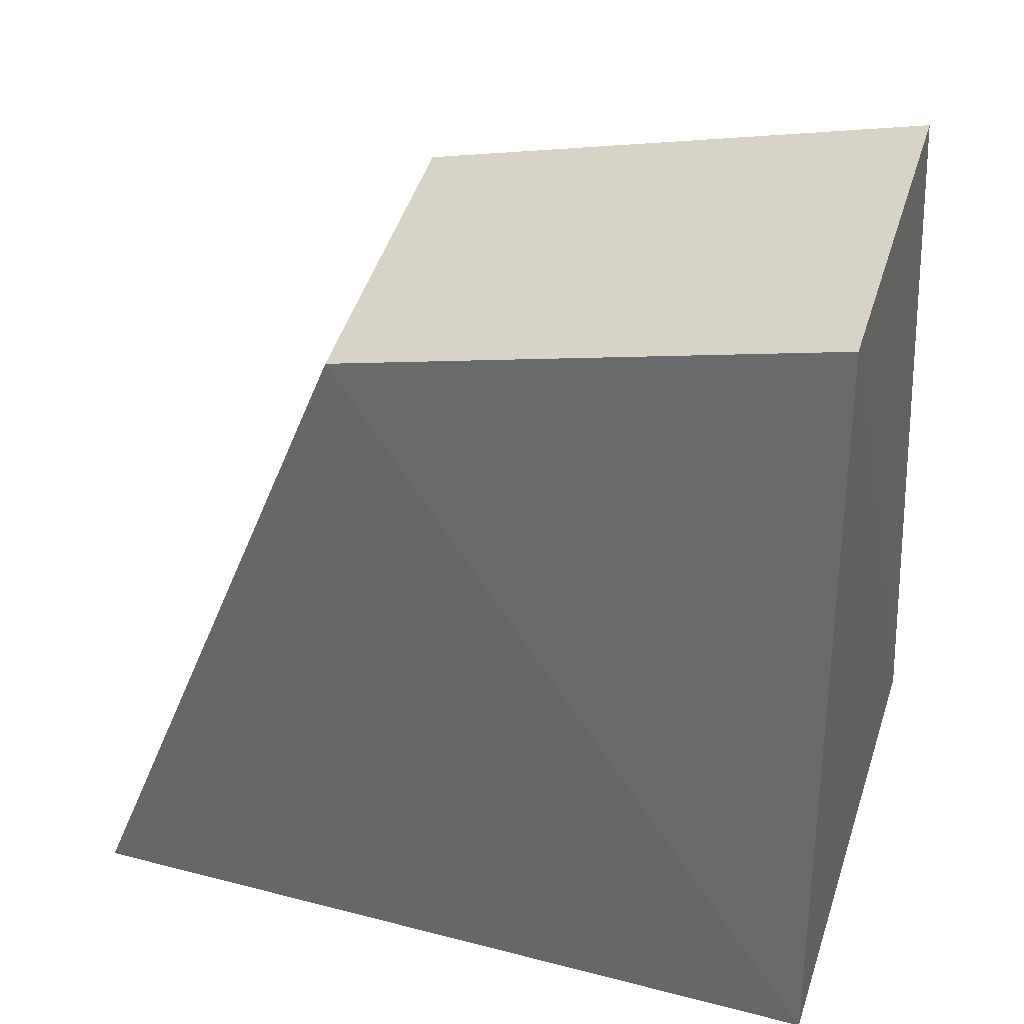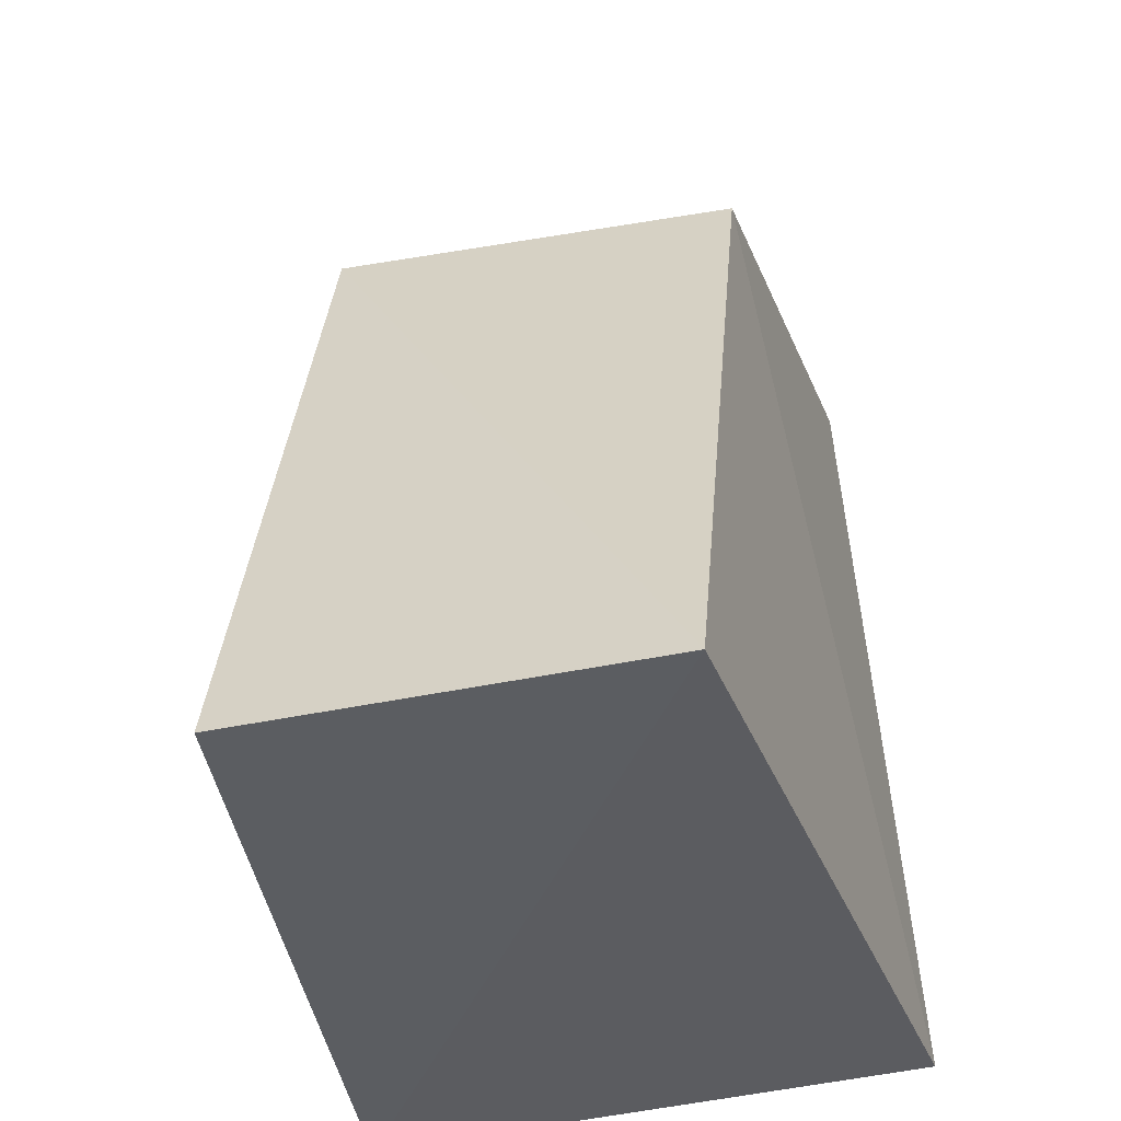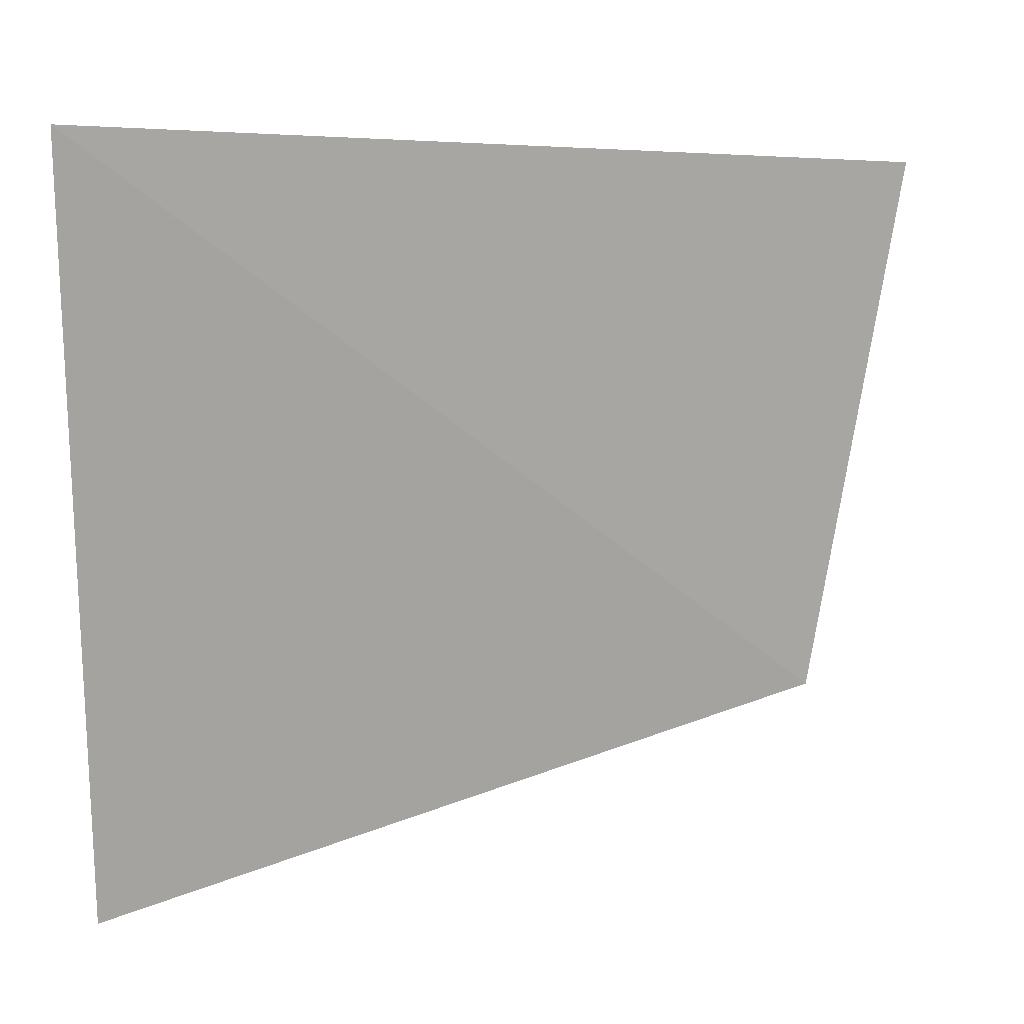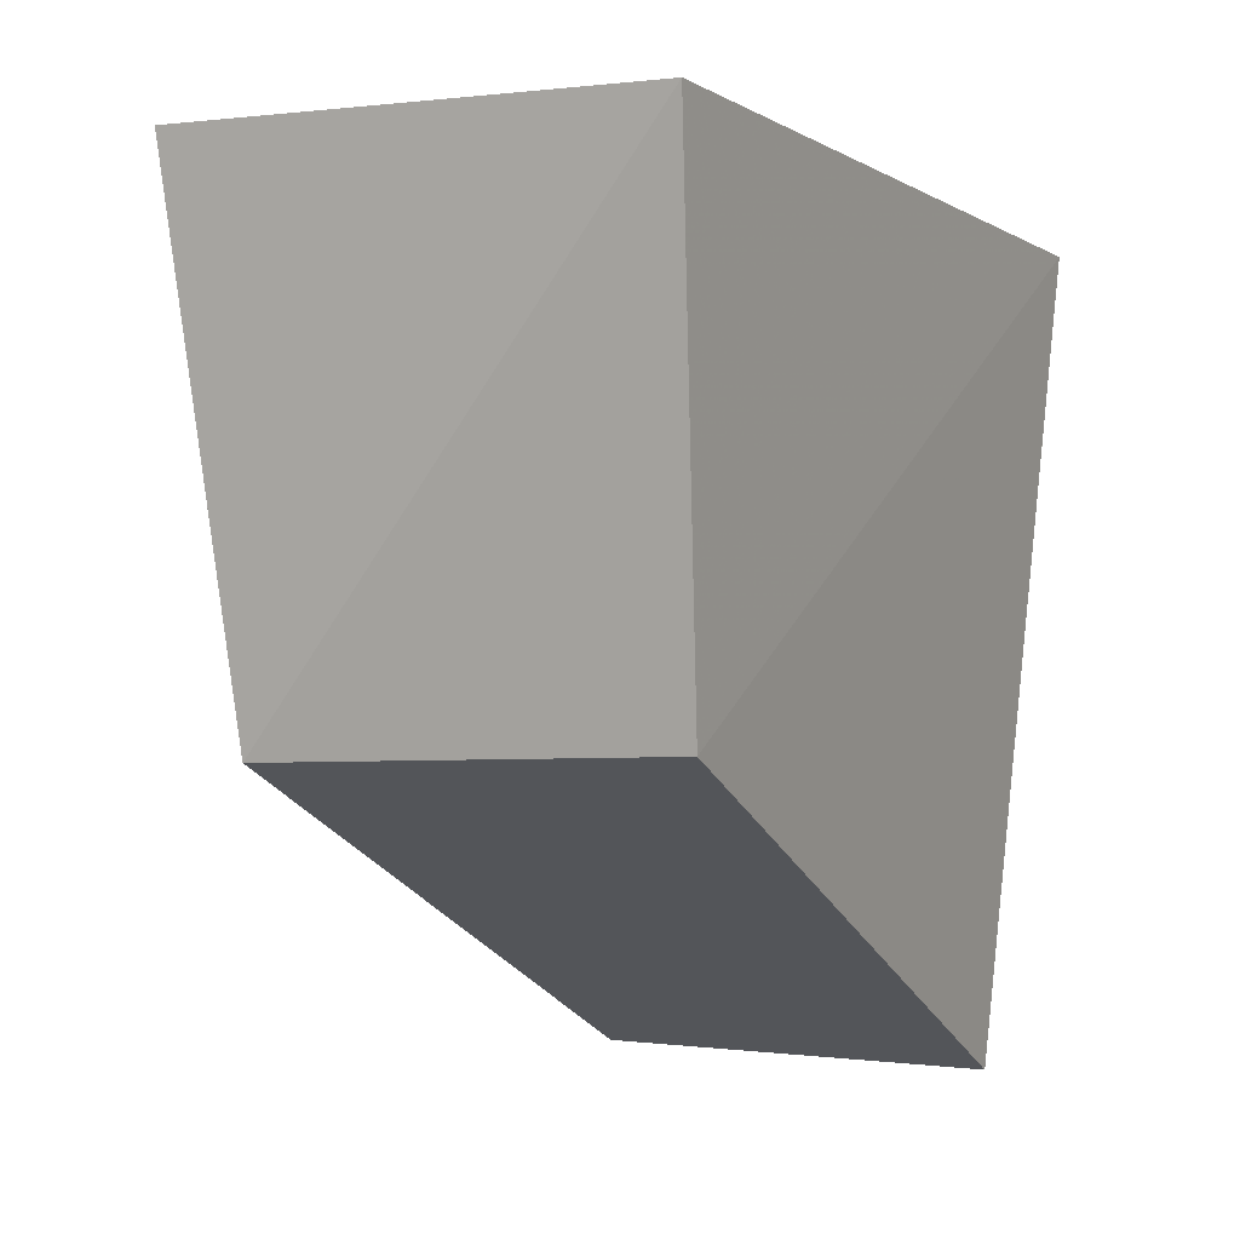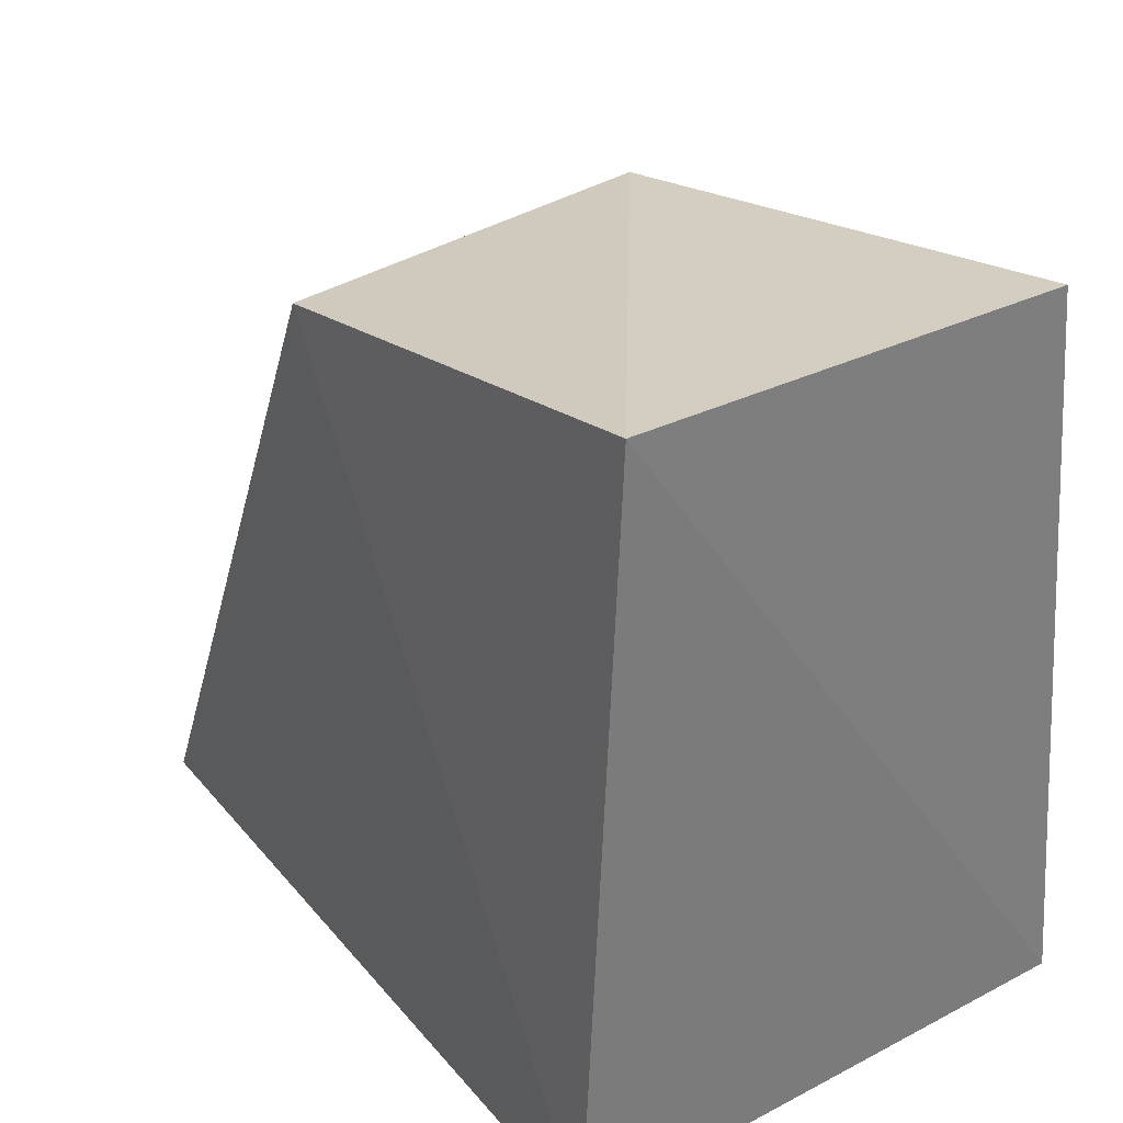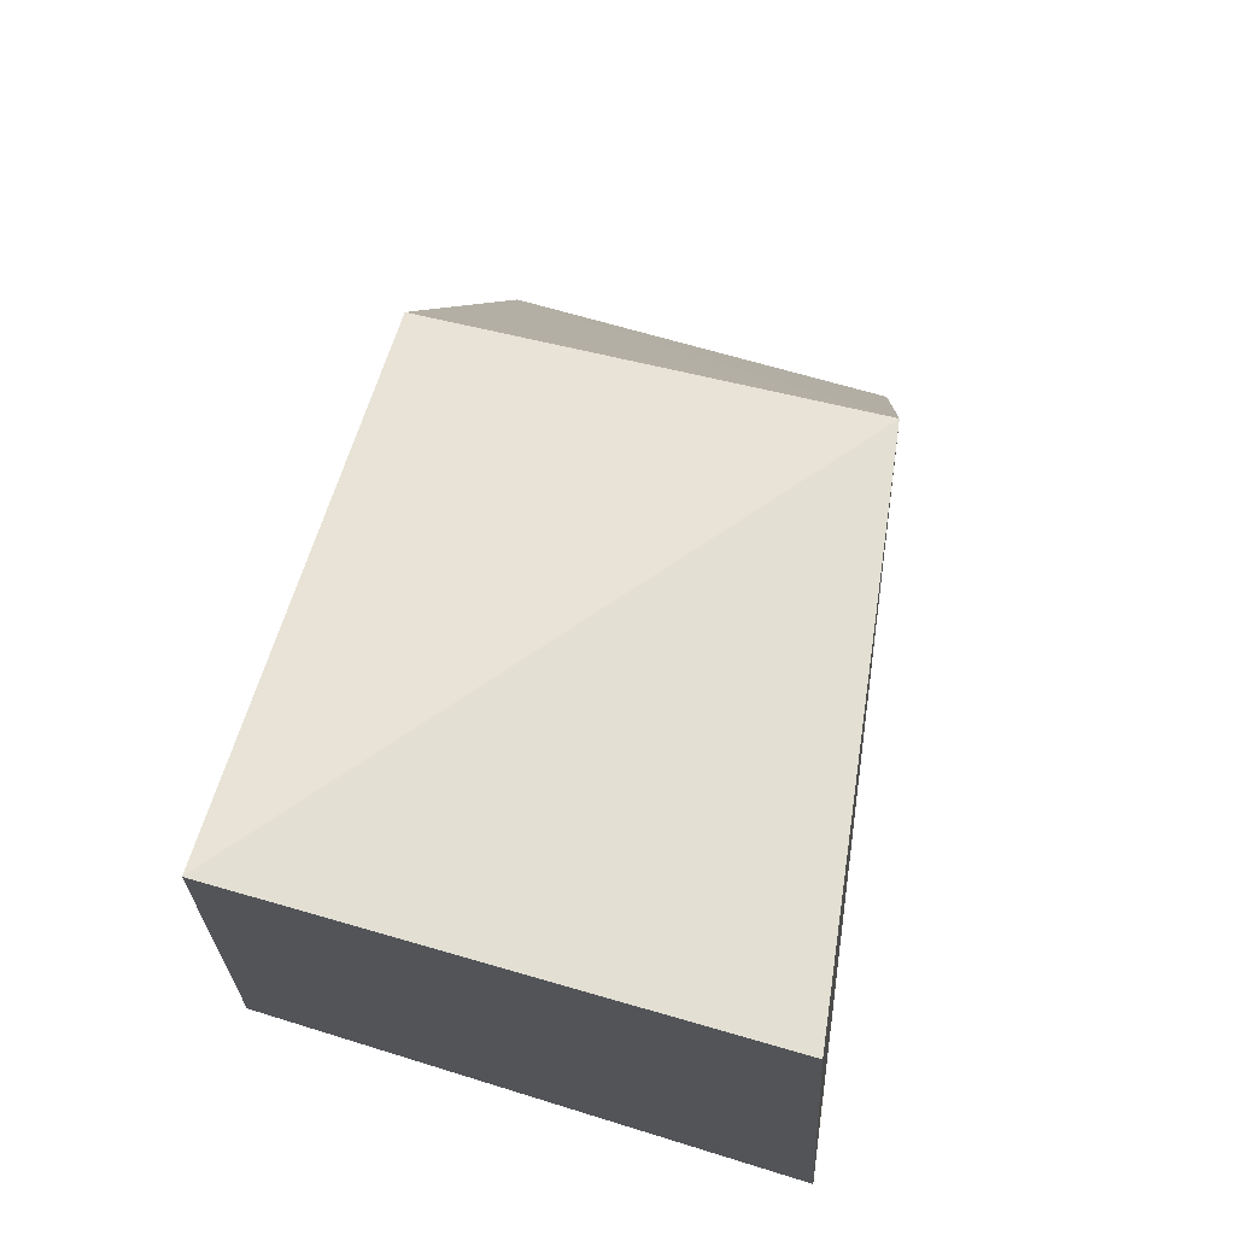
<metadata>
{"format":"obj","ext":"obj","renderer":"f3d","projection":"perspective","resolution":1024,"background":"white","views":[{"elev":37.6,"azim":102.9,"up":"+Z"},{"elev":-35.9,"azim":12.7,"up":"+Z"},{"elev":10.7,"azim":-86.3,"up":"+Y"},{"elev":-4.5,"azim":24.6,"up":"+Y"},{"elev":35.2,"azim":139.9,"up":"+Z"},{"elev":75.8,"azim":-167.2,"up":"+Z"}]}
</metadata>
<code>
v 0.003685 -0.07068 0.4464
v 0.005304 -0.05617 0.4467
v 0.004343 -0.05645 0.4615
v -0.004414 -0.05604 0.4609
v -0.005405 -0.0554 0.4464
v -0.003685 -0.06546 0.4595
v 0.003685 -0.06546 0.4595
v -0.003726 -0.07036 0.4463
f 5 2 1
f 5 3 2
f 5 4 3
f 6 3 4
f 6 4 5
f 7 1 2
f 7 2 3
f 7 6 1
f 7 3 6
f 8 6 5
f 8 5 1
f 8 1 6

</code>
